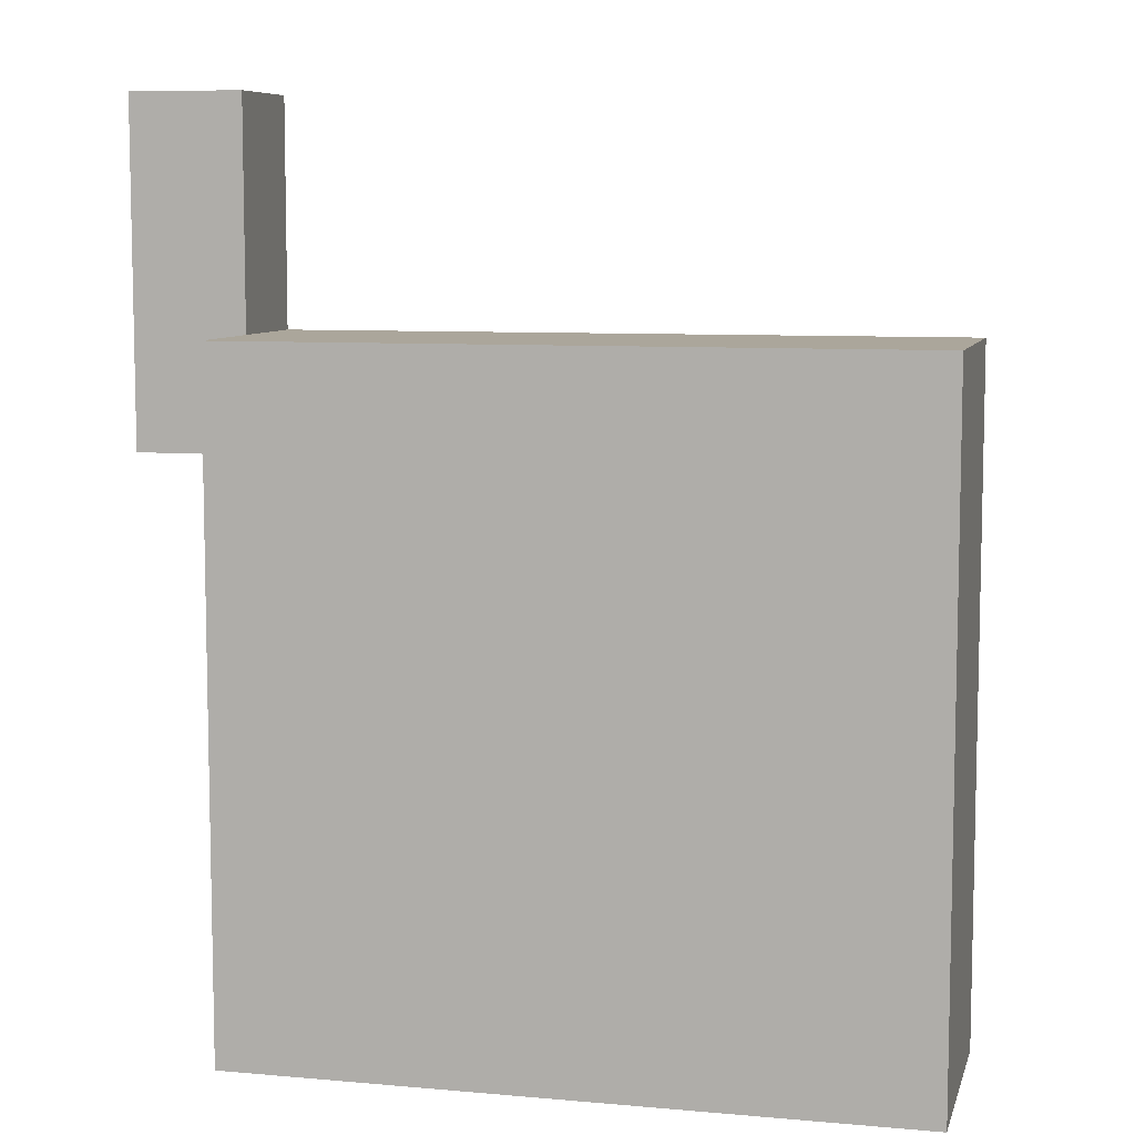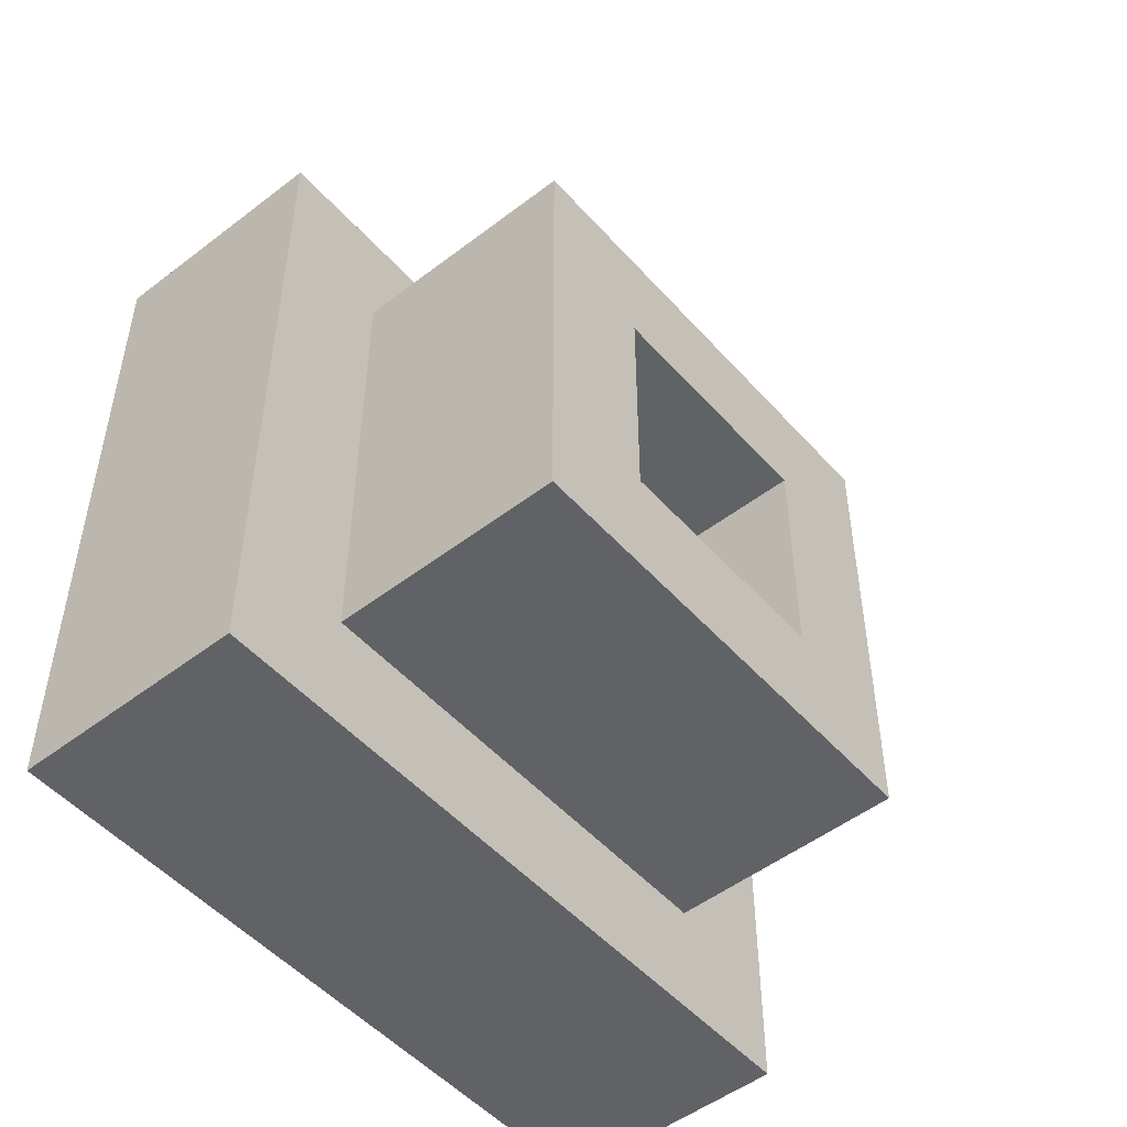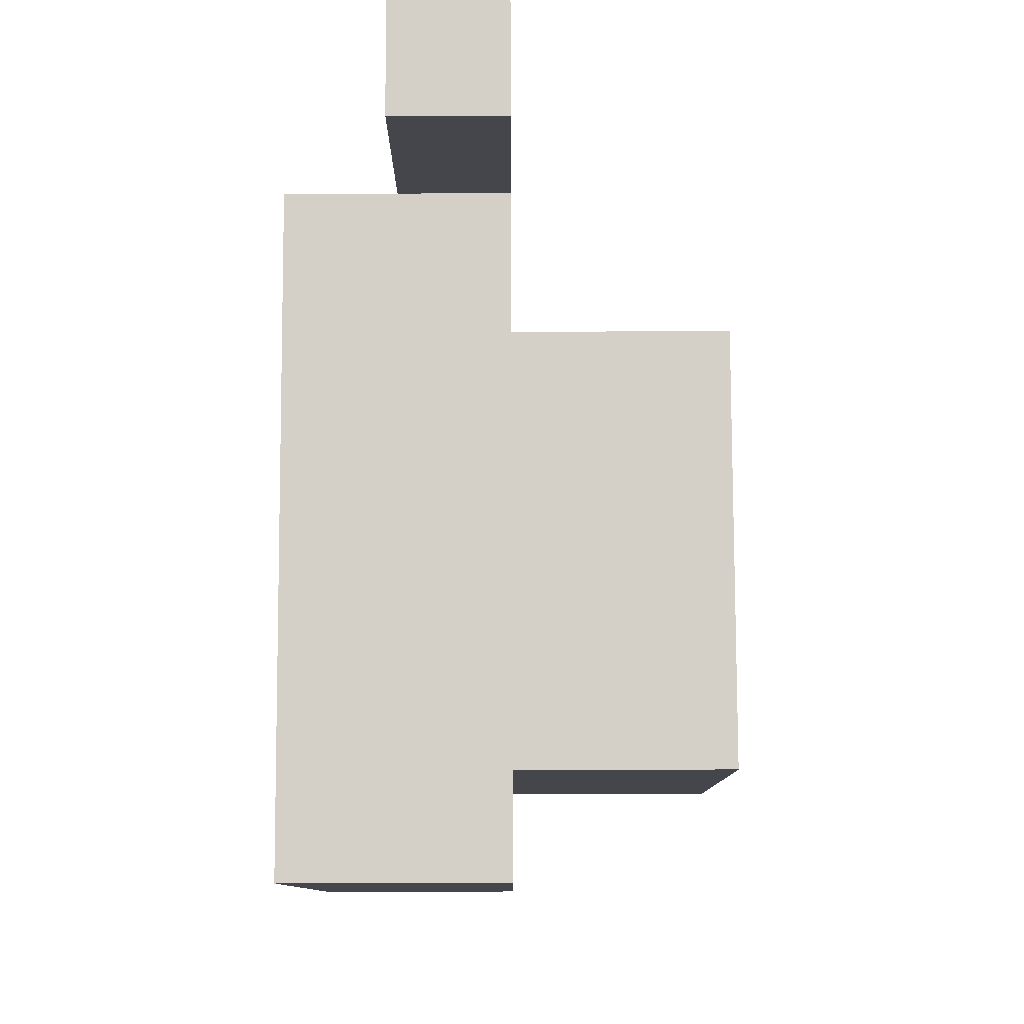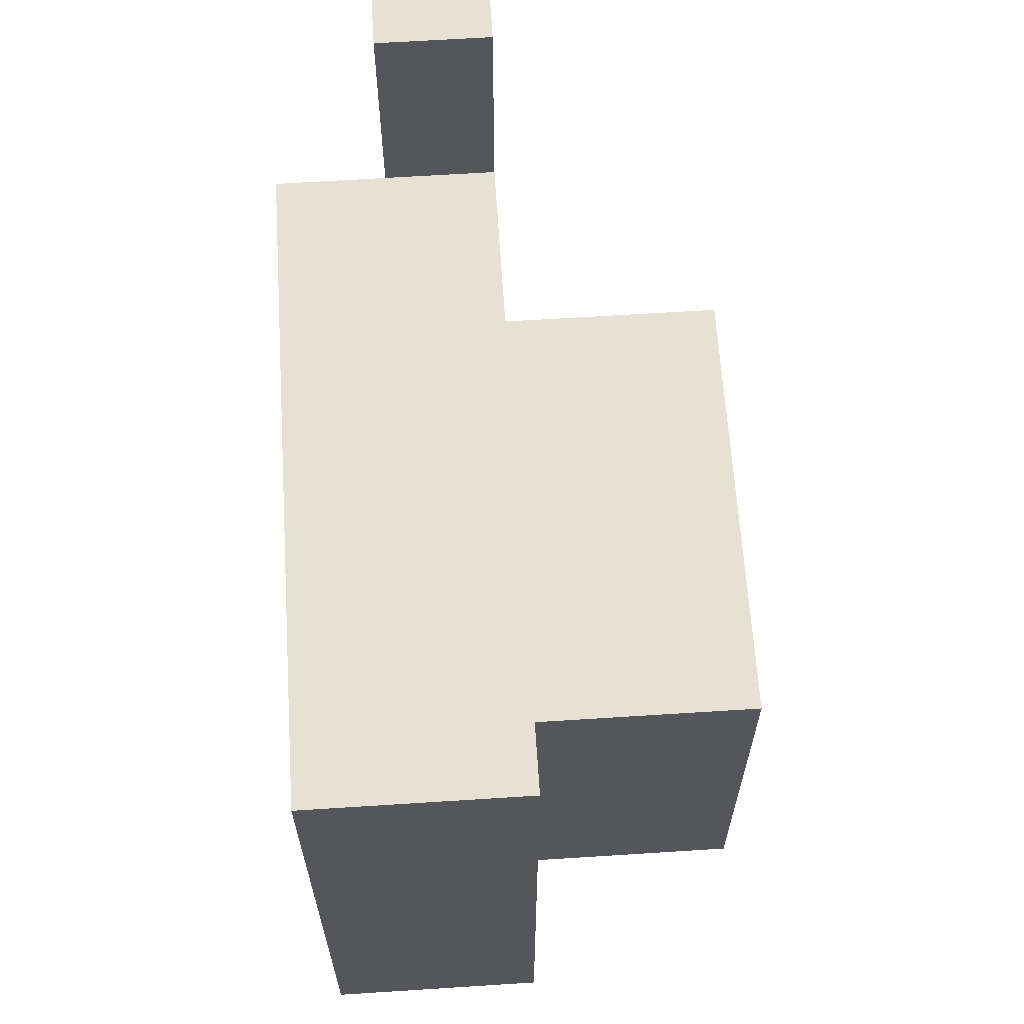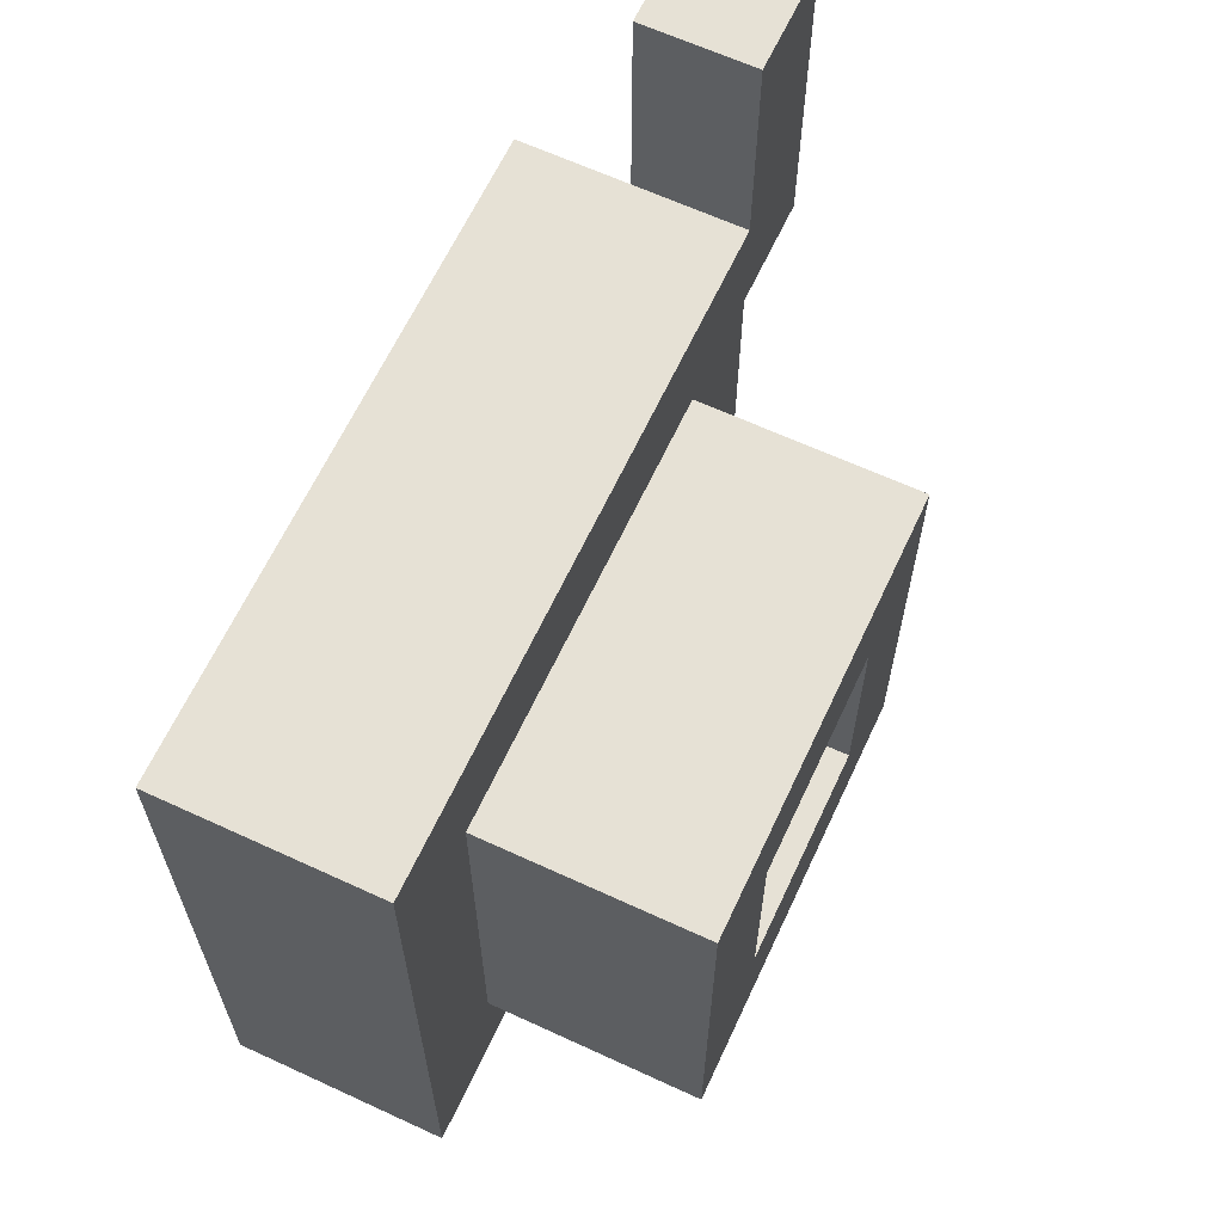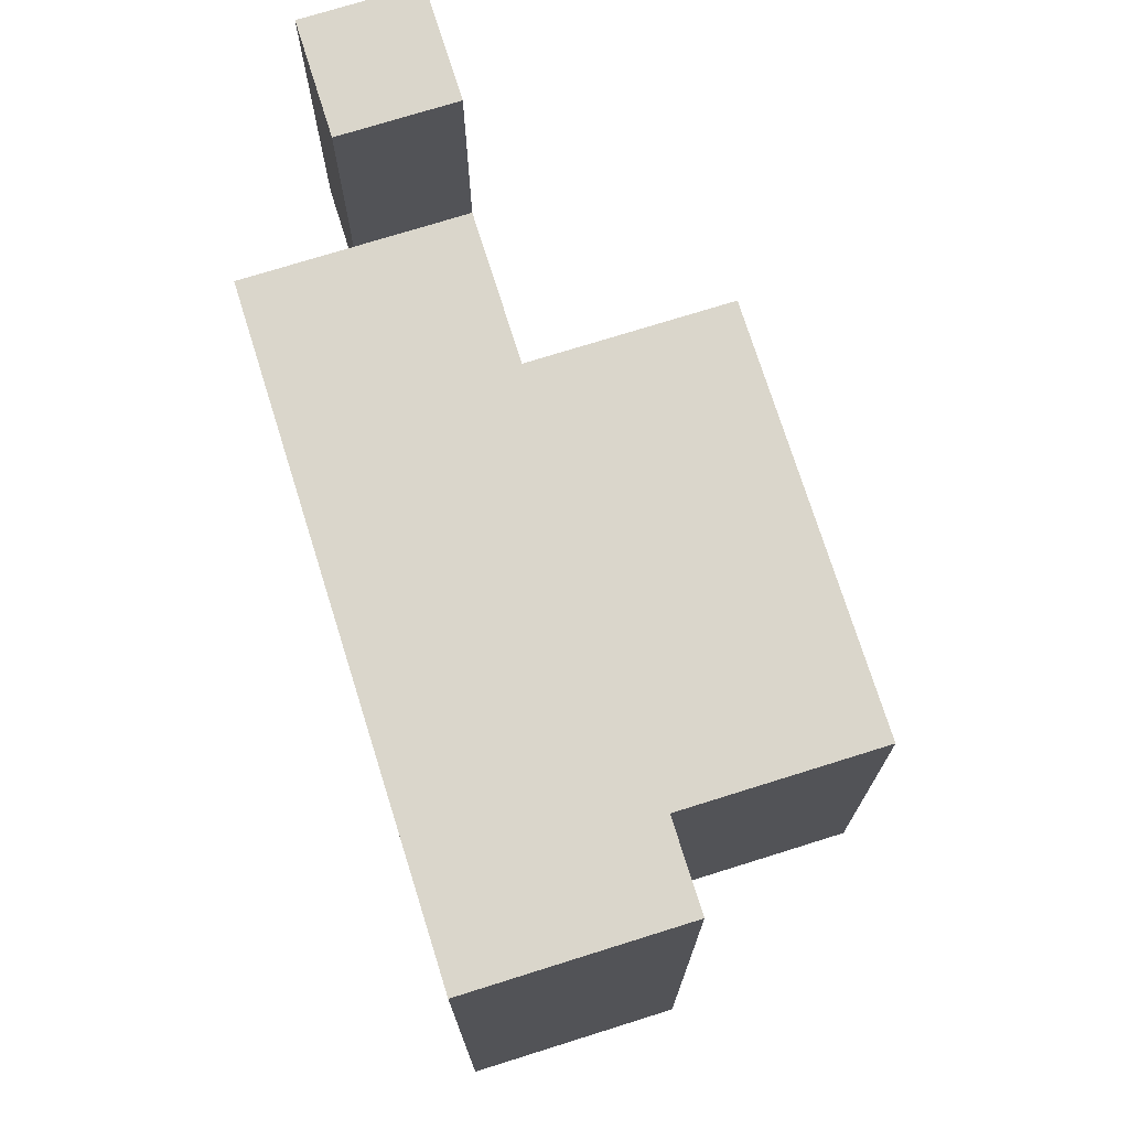
<metadata>
{"format":"obj","ext":"obj","renderer":"f3d","projection":"perspective","resolution":1024,"background":"white","views":[{"elev":7.9,"azim":-166.1,"up":"+Y"},{"elev":-50.6,"azim":-50.0,"up":"+Y"},{"elev":80.0,"azim":-90.2,"up":"+Y"},{"elev":64.3,"azim":-93.7,"up":"+Y"},{"elev":64.1,"azim":-65.0,"up":"+Y"},{"elev":73.7,"azim":-107.4,"up":"+Y"}]}
</metadata>
<code>
o
v -0.3 -0.3 -0.5
v -0.3 -0.3 -0.7
v -0.3 0.3 -0.5
v -0.3 0.3 -0.7
v -0.2 -0.2 -0.3
v -0.2 -0.2 -0.5
v -0.2 0.2 -0.3
v -0.2 0.2 -0.5
v 0.1 -0.1 -0.3
v 0.1 -0.1 -0.5
v 0.1 0.1 -0.3
v 0.1 0.1 -0.5
v 0.3 0.3 -0.5
v 0.3 0.3 -0.6
v 0.3 0.4 -0.5
v 0.3 0.4 -0.6
v 0.3 0.5 -0.5
v 0.3 0.5 -0.6
v -0.1 -0.1 -0.3
v -0.1 -0.1 -0.5
v -0.1 0.1 -0.3
v -0.1 0.1 -0.5
v 0.2 -0.2 -0.3
v 0.2 -0.2 -0.5
v 0.2 0.2 -0.3
v 0.2 0.2 -0.5
v 0.3 -0.3 -0.5
v 0.3 -0.3 -0.7
v 0.3 0.2 -0.5
v 0.3 0.2 -0.6
v 0.3 0.3 -0.6
v 0.3 0.3 -0.7
v 0.4 0.2 -0.5
v 0.4 0.2 -0.6
v 0.4 0.4 -0.5
v 0.4 0.4 -0.6
v 0.4 0.5 -0.5
v 0.4 0.5 -0.6
v -0.2 -0.2 -0.3
v -0.2 0.2 -0.3
v -0.1 -0.1 -0.3
v -0.1 0.1 -0.3
v 0.1 -0.1 -0.3
v 0.1 0.1 -0.3
v 0.2 -0.2 -0.3
v 0.2 0.2 -0.3
v -0.3 -0.3 -0.5
v -0.3 0.3 -0.5
v -0.2 -0.2 -0.5
v -0.2 0.2 -0.5
v -0.1 -0.1 -0.5
v -0.1 0.1 -0.5
v 0.1 -0.1 -0.5
v 0.1 0.1 -0.5
v 0.2 -0.2 -0.5
v 0.2 0.2 -0.5
v 0.3 -0.3 -0.5
v 0.3 0.2 -0.5
v 0.3 0.3 -0.5
v 0.3 0.4 -0.5
v 0.3 0.5 -0.5
v 0.4 0.2 -0.5
v 0.4 0.4 -0.5
v 0.4 0.5 -0.5
v 0.3 0.2 -0.6
v 0.3 0.3 -0.6
v 0.3 0.4 -0.6
v 0.3 0.5 -0.6
v 0.4 0.2 -0.6
v 0.4 0.4 -0.6
v 0.4 0.5 -0.6
v -0.3 -0.3 -0.7
v -0.3 0.3 -0.7
v 0.3 -0.3 -0.7
v 0.3 0.3 -0.7
v -0.3 -0.3 -0.5
v 0.3 -0.3 -0.5
v -0.3 -0.3 -0.7
v 0.3 -0.3 -0.7
v -0.2 -0.2 -0.3
v 0.2 -0.2 -0.3
v -0.2 -0.2 -0.5
v 0.2 -0.2 -0.5
v -0.1 0.1 -0.3
v 0.1 0.1 -0.3
v -0.1 0.1 -0.5
v 0.1 0.1 -0.5
v 0.3 0.2 -0.5
v 0.4 0.2 -0.5
v 0.3 0.2 -0.6
v 0.4 0.2 -0.6
v -0.1 -0.1 -0.3
v 0.1 -0.1 -0.3
v -0.1 -0.1 -0.5
v 0.1 -0.1 -0.5
v -0.2 0.2 -0.3
v 0.2 0.2 -0.3
v -0.2 0.2 -0.5
v 0.2 0.2 -0.5
v -0.3 0.3 -0.5
v 0.3 0.3 -0.5
v 0.3 0.3 -0.6
v -0.3 0.3 -0.7
v 0.3 0.3 -0.7
v 0.3 0.5 -0.5
v 0.4 0.5 -0.5
v 0.3 0.5 -0.6
v 0.4 0.5 -0.6
f 3 2 1
f 4 2 3
f 7 6 5
f 8 6 7
f 11 10 9
f 12 10 11
f 15 14 13
f 16 14 15
f 17 16 15
f 18 16 17
f 19 20 21
f 21 20 22
f 23 24 25
f 25 24 26
f 27 28 29
f 29 28 30
f 30 28 31
f 31 28 32
f 33 34 35
f 35 34 36
f 35 36 37
f 37 36 38
f 41 40 39
f 42 40 41
f 43 41 39
f 44 40 42
f 45 43 39
f 45 44 43
f 46 40 44
f 46 44 45
f 49 48 47
f 50 48 49
f 53 52 51
f 54 52 53
f 55 49 47
f 56 48 50
f 57 55 47
f 57 56 55
f 58 48 56
f 58 56 57
f 59 48 58
f 62 59 58
f 62 60 59
f 63 61 60
f 63 60 62
f 64 61 63
f 65 66 69
f 66 67 69
f 67 68 70
f 69 67 70
f 70 68 71
f 72 73 74
f 74 73 75
f 78 77 76
f 79 77 78
f 82 81 80
f 83 81 82
f 86 85 84
f 87 85 86
f 90 89 88
f 91 89 90
f 92 93 94
f 94 93 95
f 96 97 98
f 98 97 99
f 100 101 102
f 100 102 103
f 103 102 104
f 105 106 107
f 107 106 108

</code>
